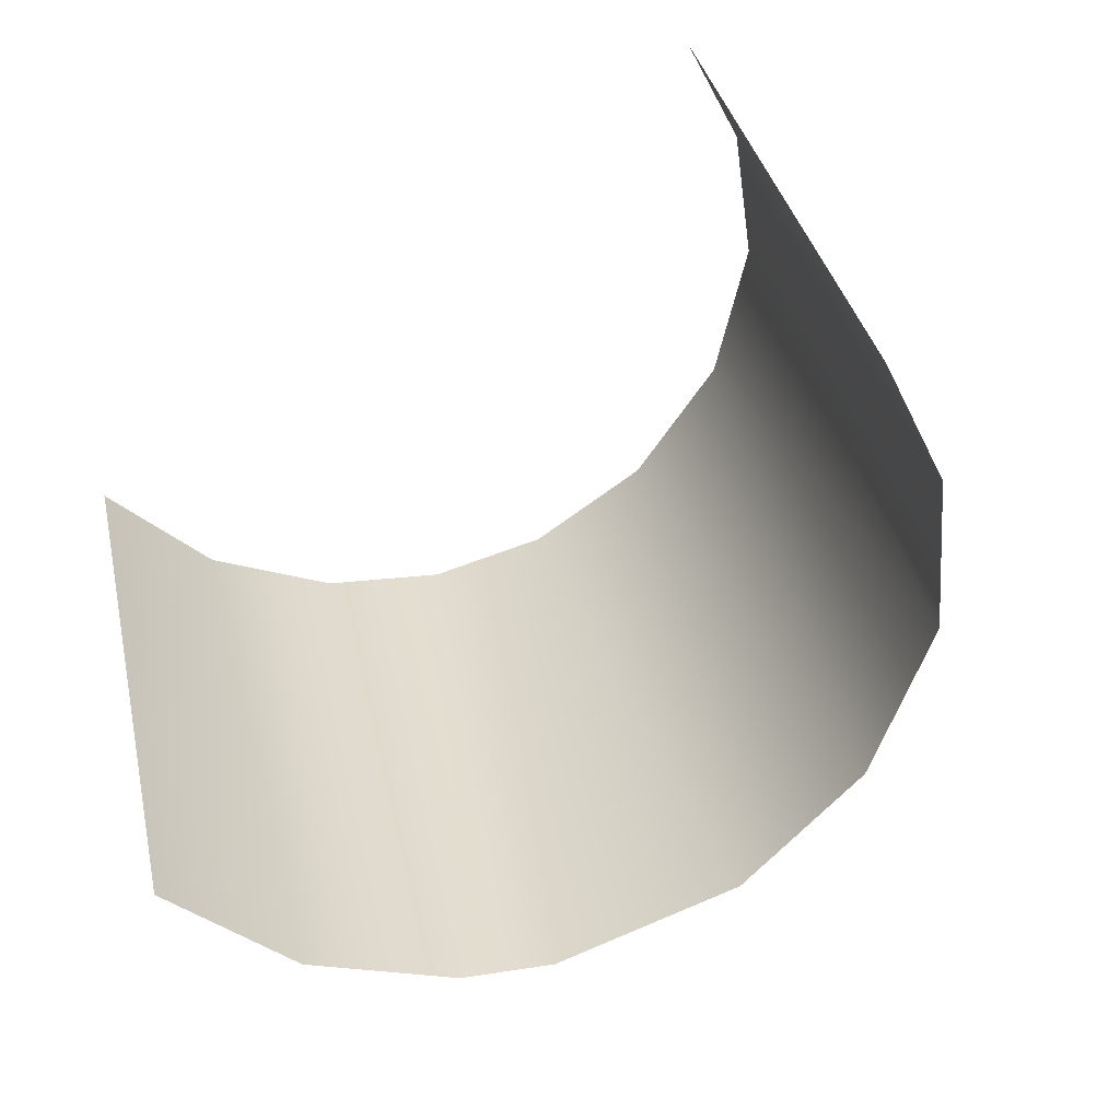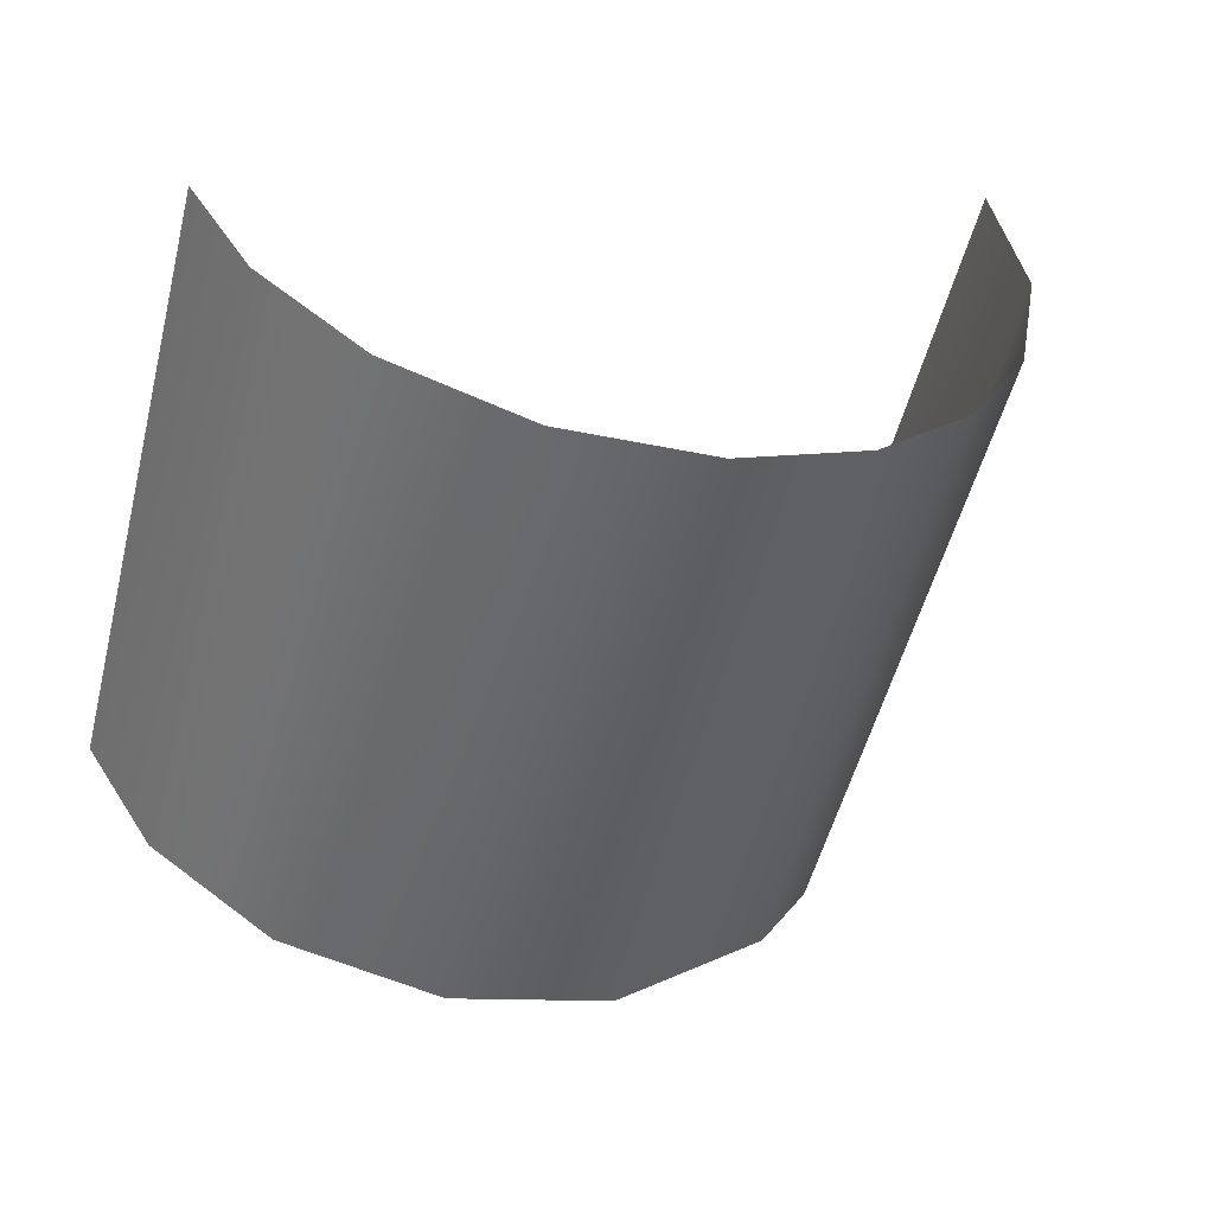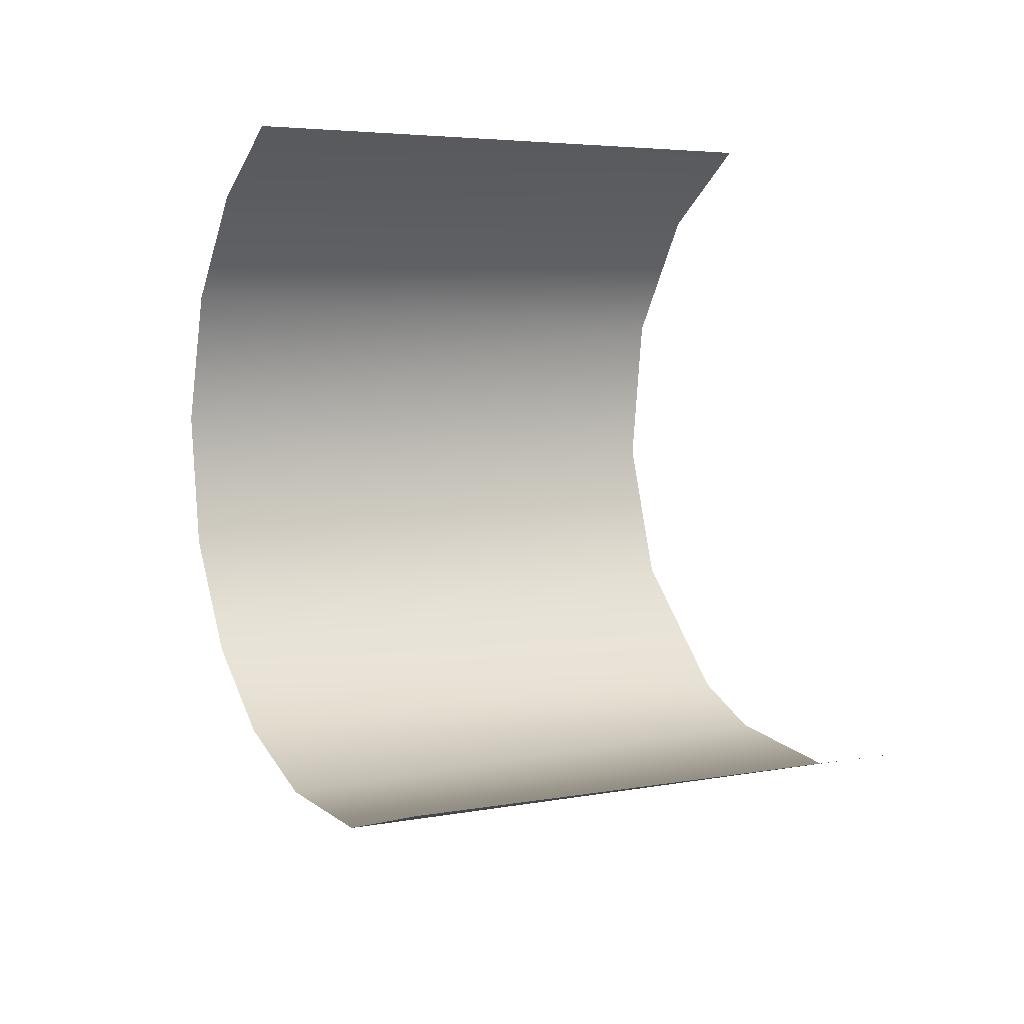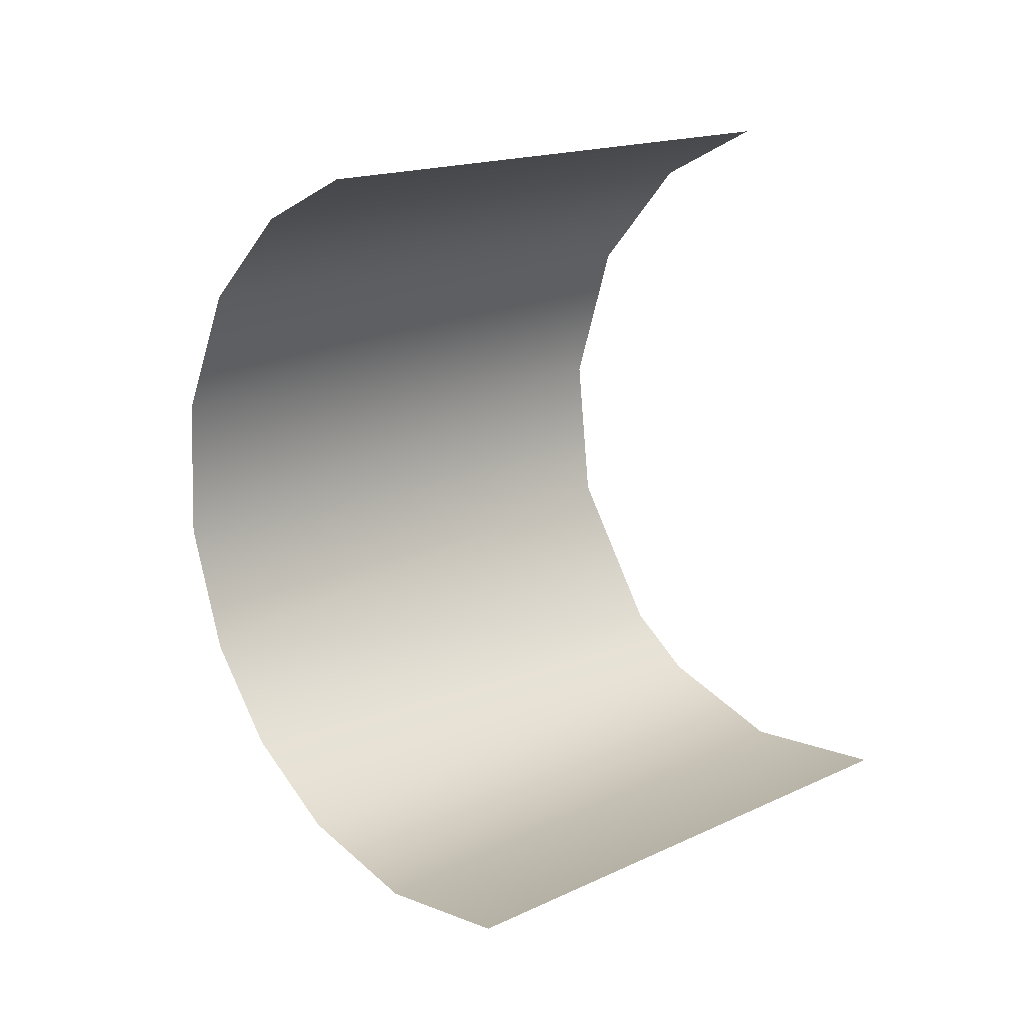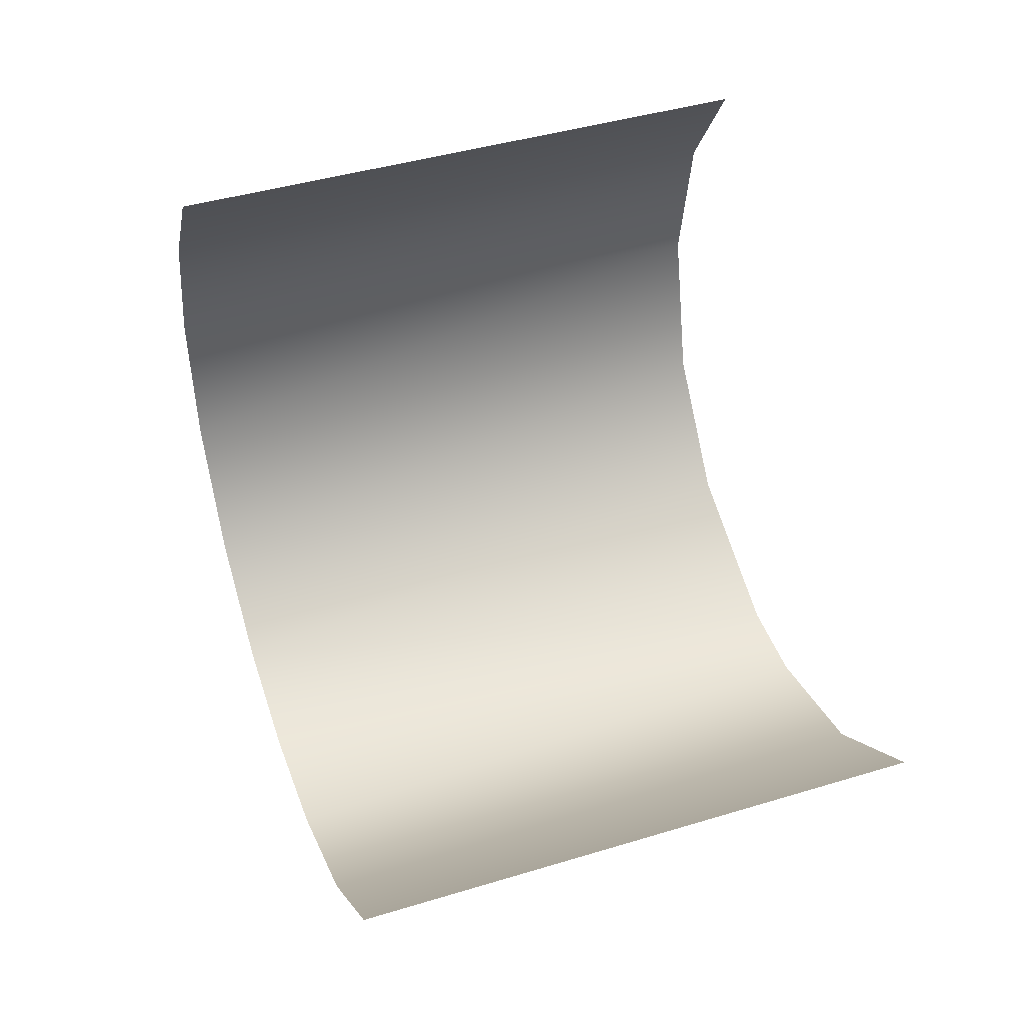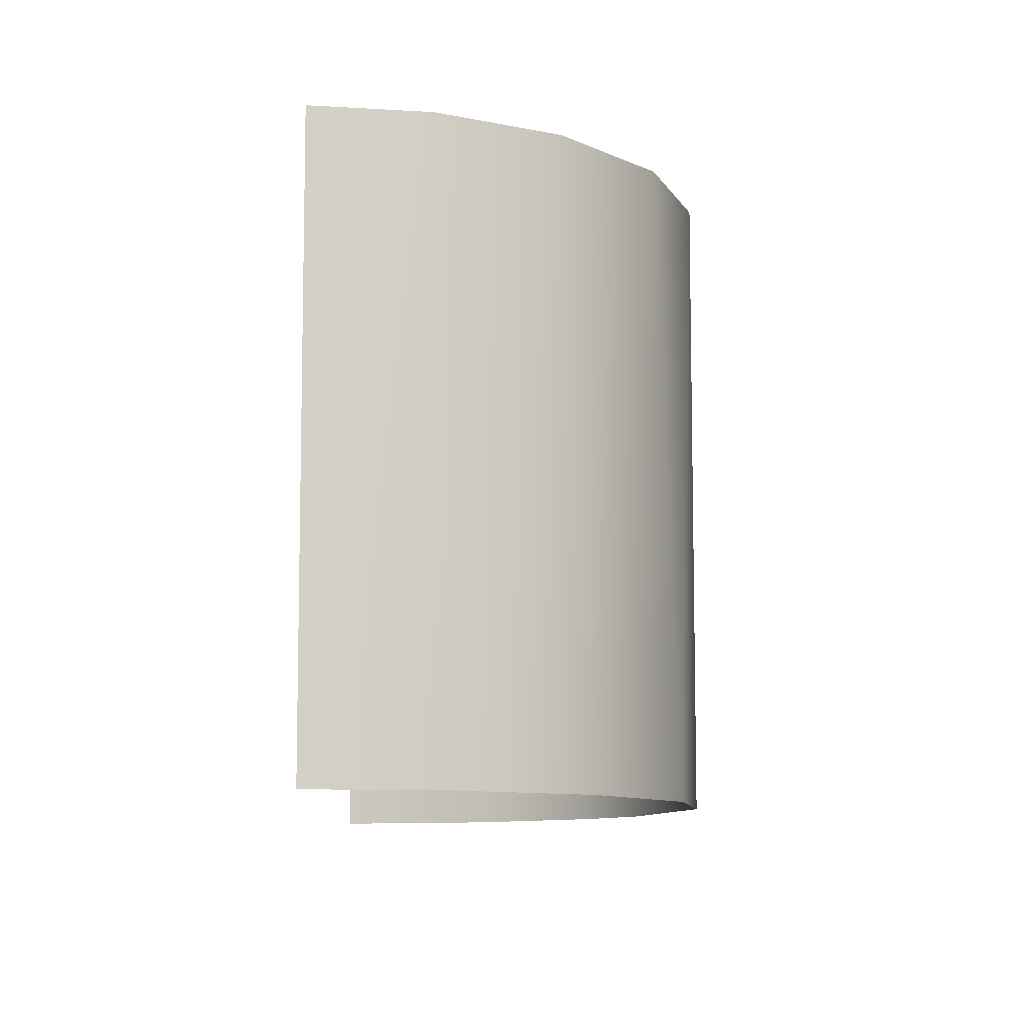
<metadata>
{"format":"obj","ext":"obj","renderer":"f3d","projection":"perspective","resolution":1024,"background":"white","views":[{"elev":-45.7,"azim":-54.9,"up":"+Y"},{"elev":43.6,"azim":69.0,"up":"+Y"},{"elev":-25.8,"azim":-117.2,"up":"+Z"},{"elev":-5.5,"azim":-131.5,"up":"+Z"},{"elev":-6.8,"azim":-103.2,"up":"+Z"},{"elev":5.1,"azim":-0.5,"up":"+Y"}]}
</metadata>
<code>
o Group9/mesh9/mesh9-geometry#mesh9-geometry
v 0.04243 0.3122 0.9014
v 0.03797 0.2466 0.907
v 0.04329 0.2513 0.9248
v 0.03797 0.3092 0.8902
v 0.04291 0.3159 0.915
v 0.03251 0.2447 0.8999
v 0.04048 0.2556 0.9406
v 0.03016 0.3067 0.8809
v 0.03797 0.3196 0.9288
v 0.0199 0.2423 0.8912
v 0.03091 0.2592 0.9543
v 0.0182 0.3048 0.8737
v 0.02809 0.3225 0.9398
v 0.00338 0.2727 0.8793
v 0.01725 0.2614 0.9625
v 0.00338 0.2884 0.8751
v 0.00338 0.2571 0.8835
v 0.01565 0.3242 0.9462
v 0.00338 0.3041 0.8709
v 0.00338 0.2414 0.8877
v 0.00338 0.2934 0.9565
v 0.00338 0.2777 0.9607
v 0.00338 0.3091 0.9523
v 0.00338 0.2621 0.9649
v 0.00338 0.3247 0.9481
f 1 2 3
f 3 2 1
f 4 2 1
f 1 2 4
f 1 3 5
f 5 3 1
f 4 6 2
f 2 6 4
f 5 3 7
f 7 3 5
f 8 6 4
f 4 6 8
f 5 7 9
f 9 7 5
f 8 10 6
f 6 10 8
f 9 7 11
f 11 7 9
f 8 12 10
f 10 12 8
f 9 11 13
f 13 11 9
f 12 14 10
f 10 14 12
f 13 11 15
f 15 11 13
f 12 16 14
f 14 16 12
f 14 17 10
f 10 17 14
f 18 13 15
f 15 13 18
f 12 19 16
f 16 19 12
f 17 20 10
f 10 20 17
f 18 15 21
f 21 15 18
f 21 15 22
f 22 15 21
f 18 21 23
f 23 21 18
f 22 15 24
f 24 15 22
f 25 18 23
f 23 18 25

</code>
